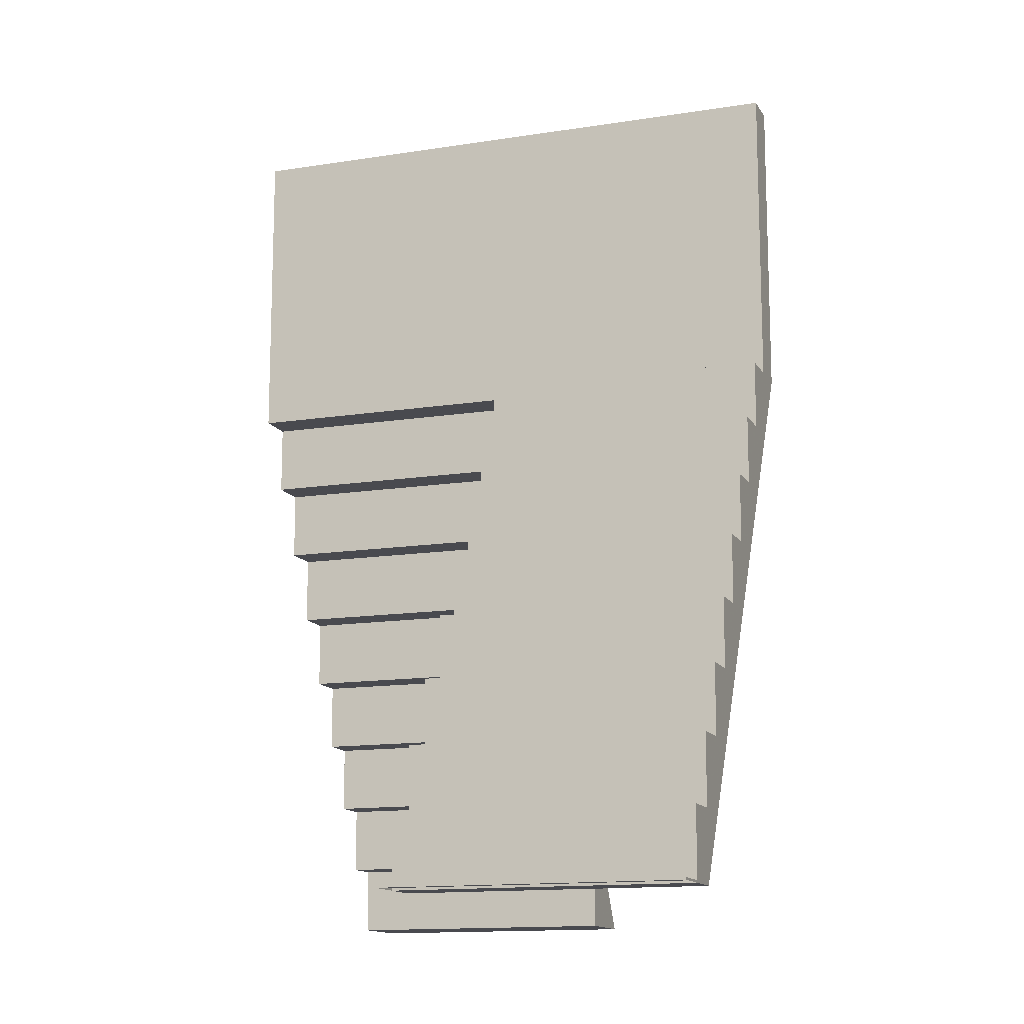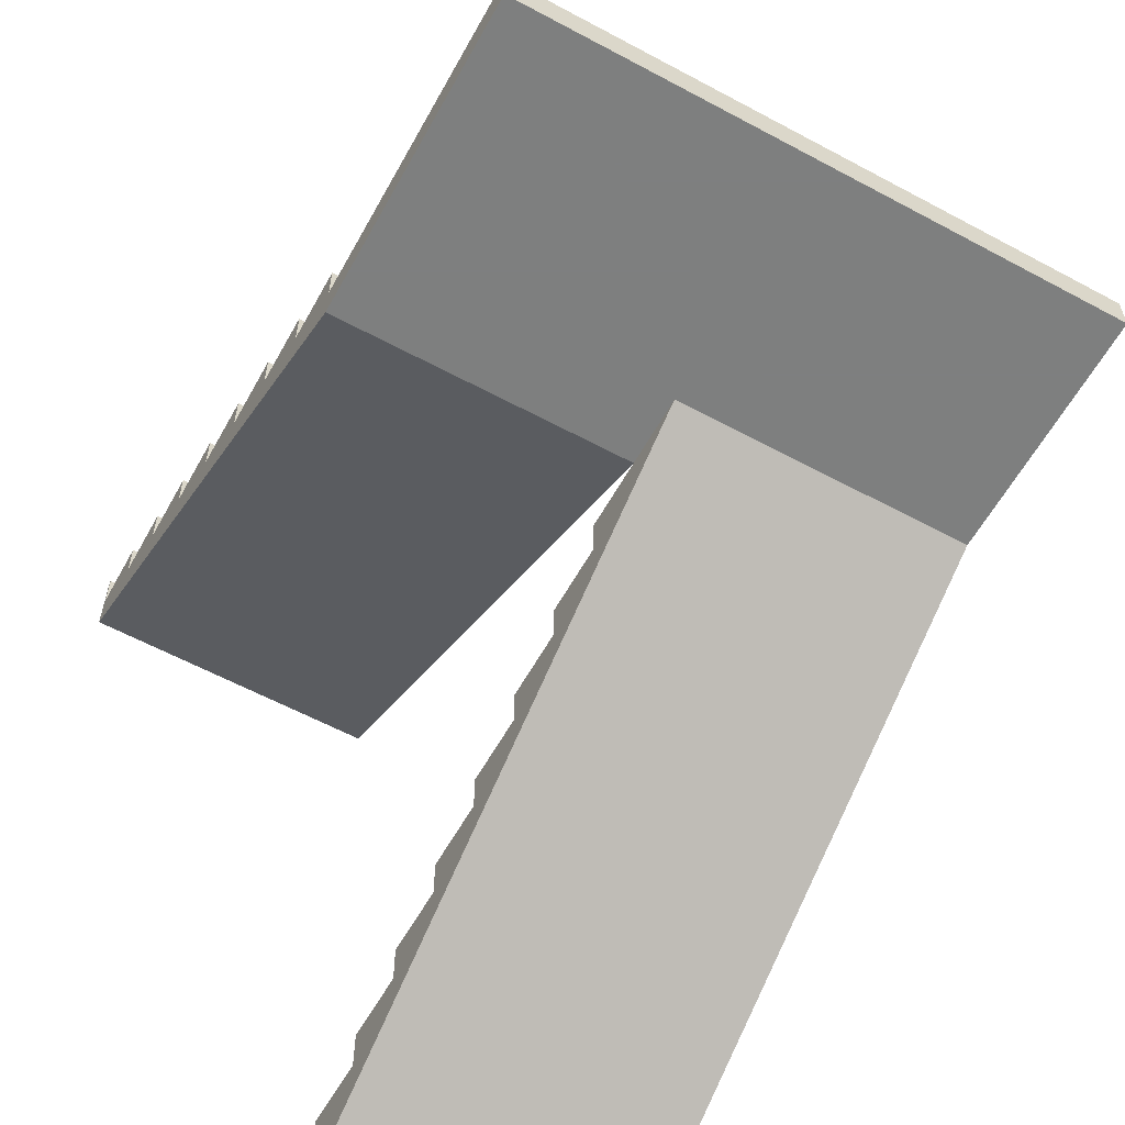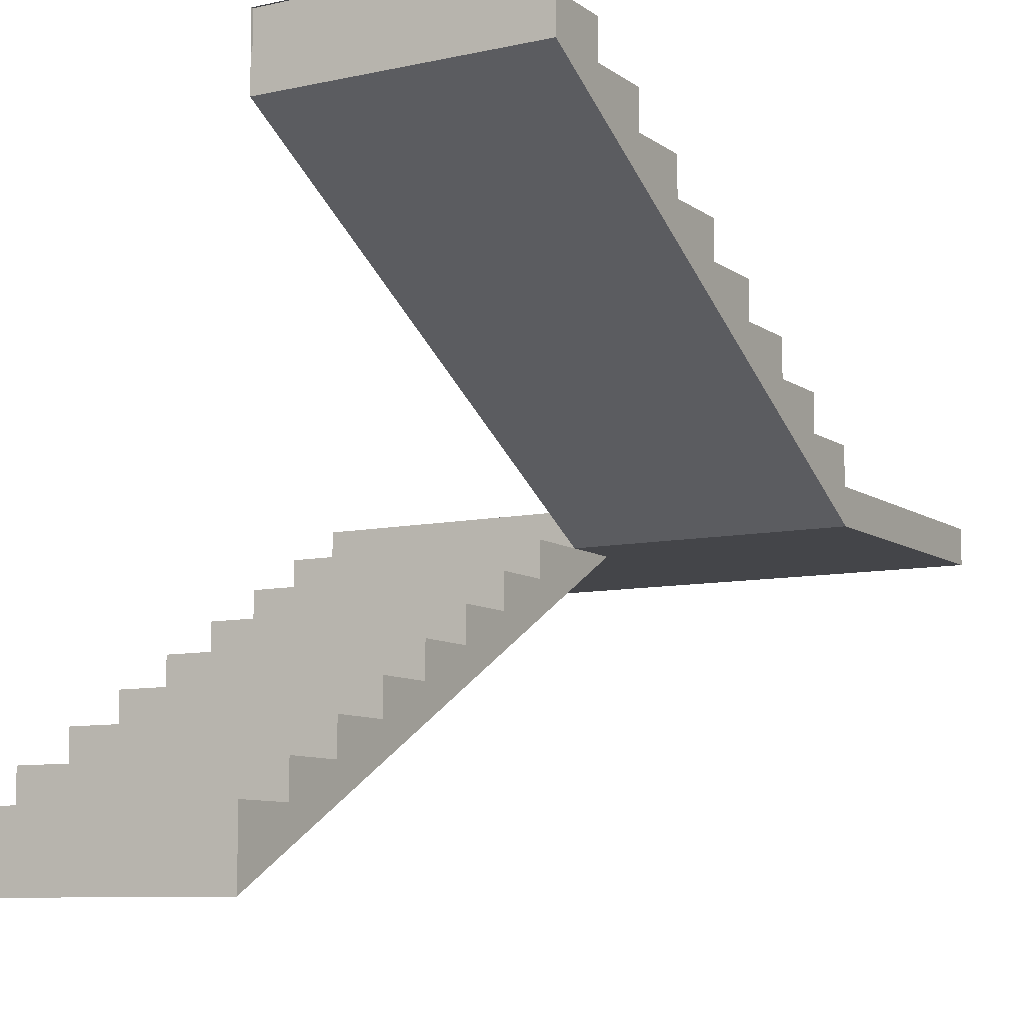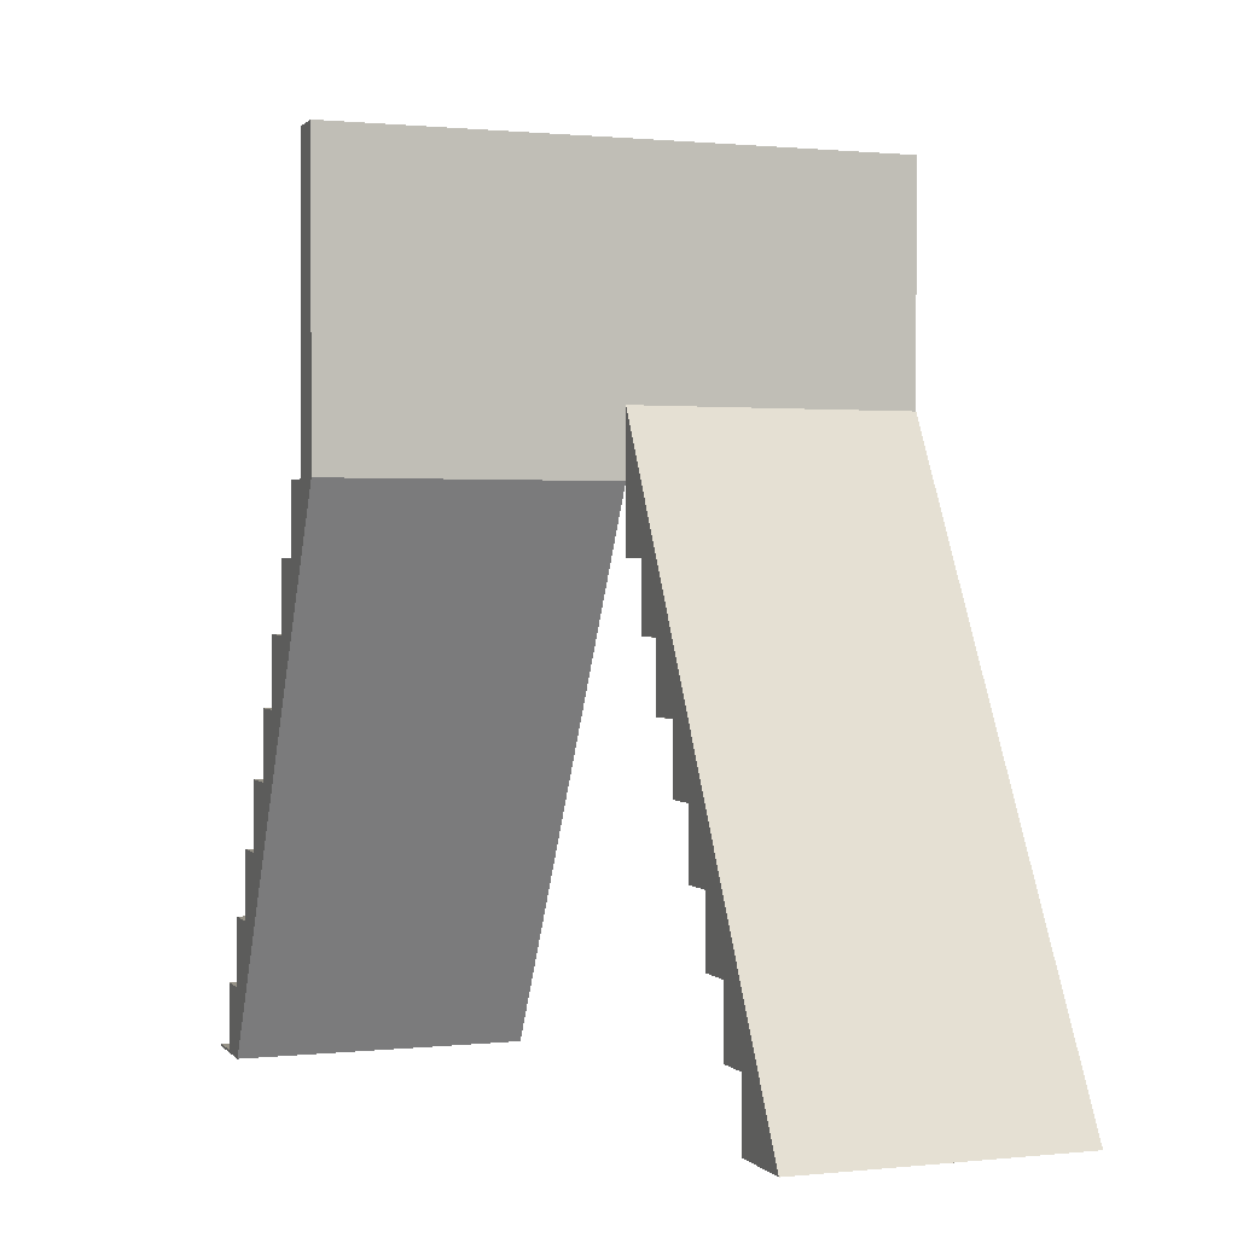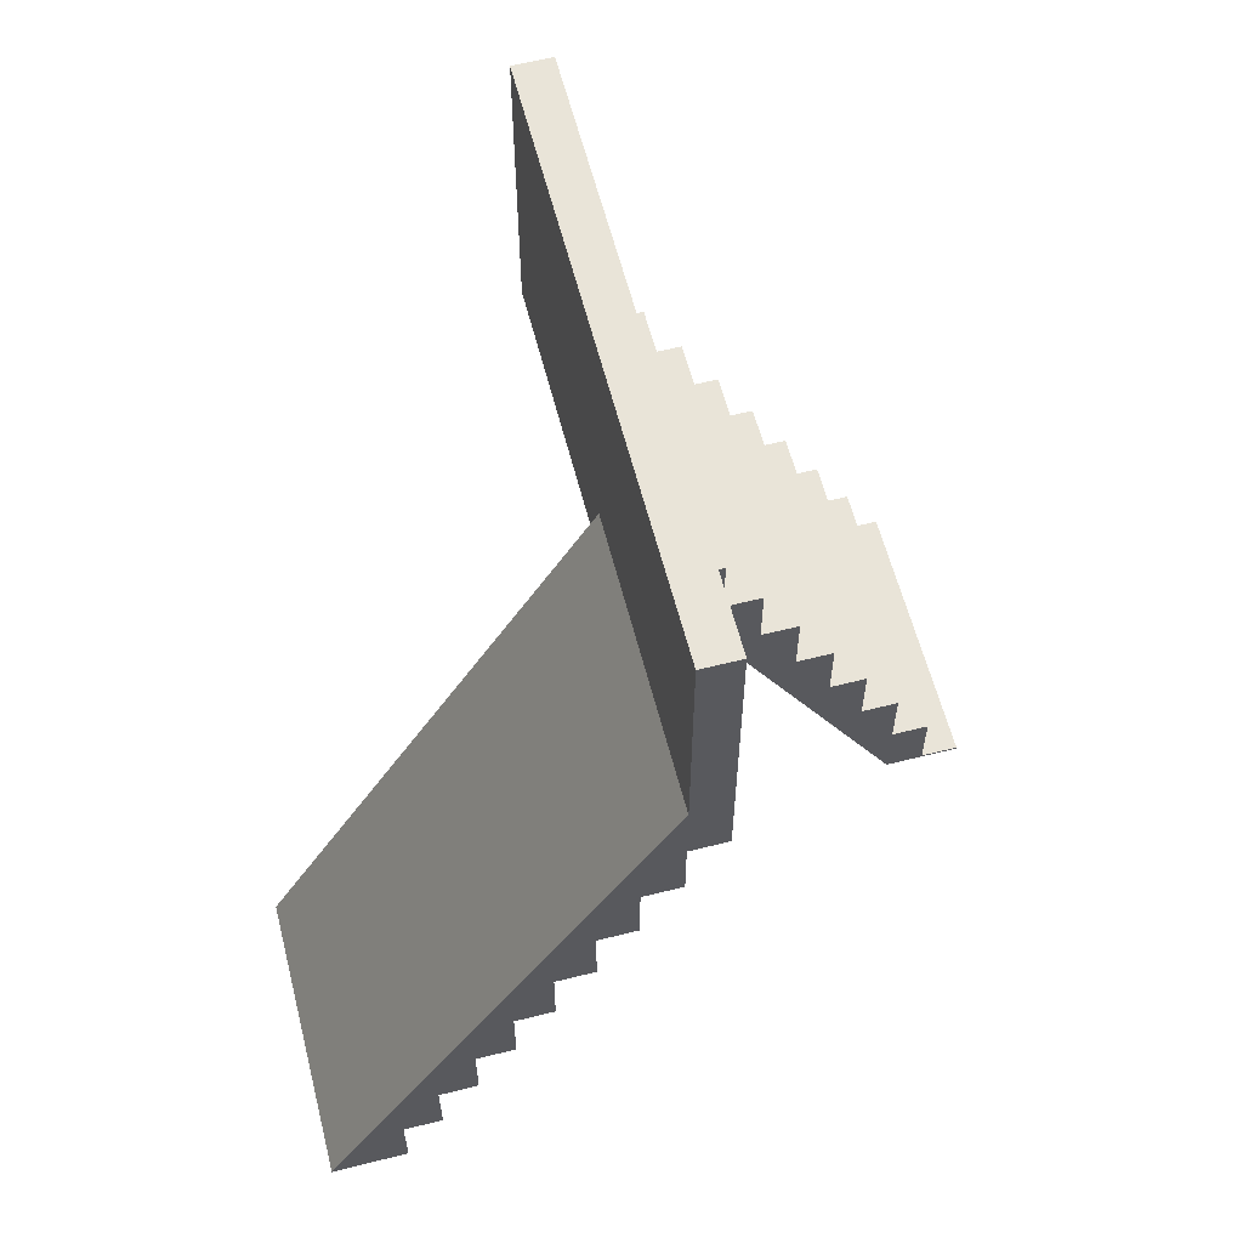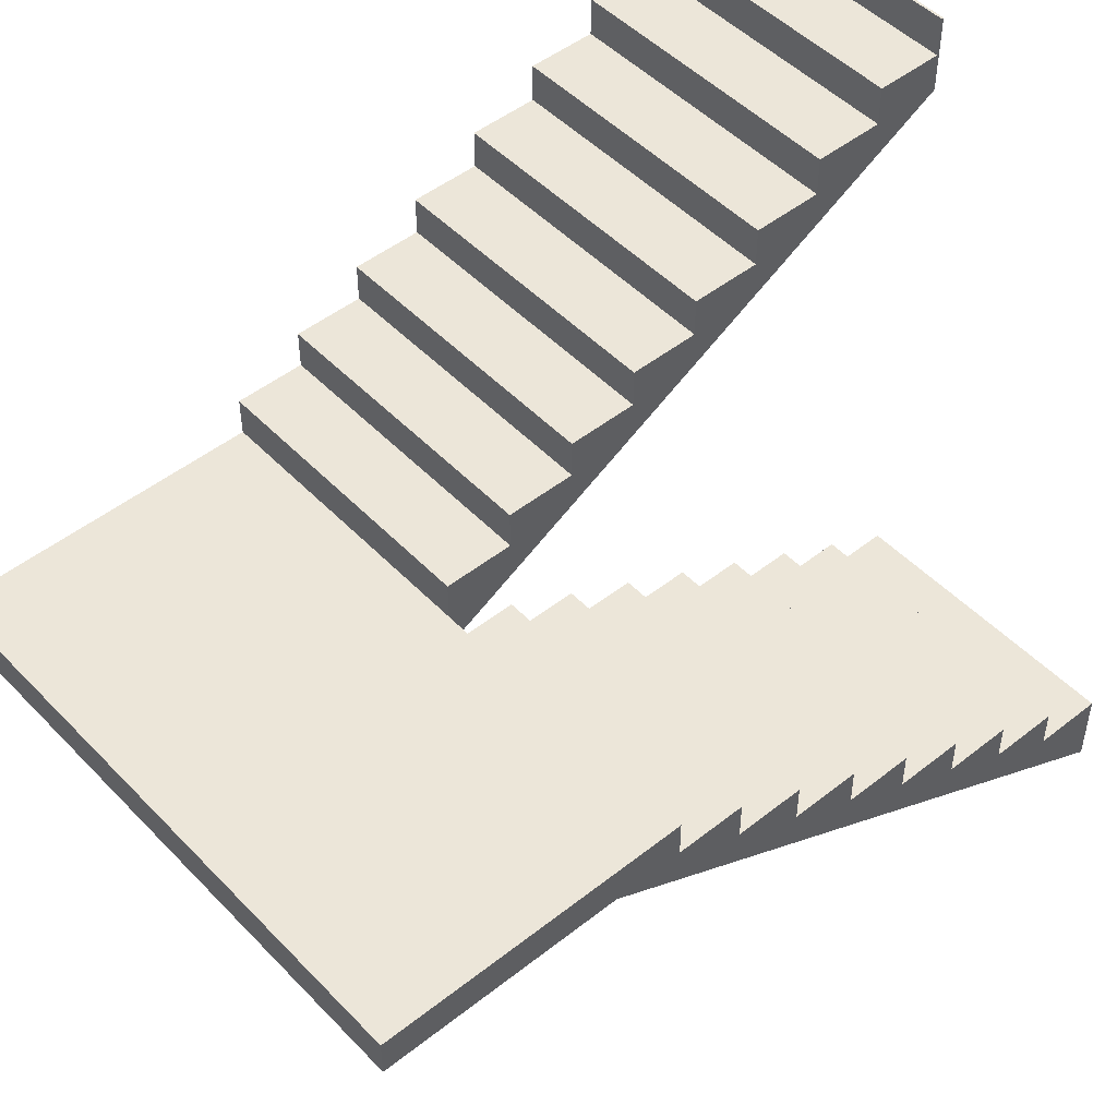
<metadata>
{"format":"obj","ext":"obj","renderer":"f3d","projection":"perspective","resolution":1024,"background":"white","views":[{"elev":-13.6,"azim":-160.3,"up":"+Z"},{"elev":-59.6,"azim":-28.9,"up":"+Y"},{"elev":-9.0,"azim":-149.9,"up":"+Y"},{"elev":1.0,"azim":-20.1,"up":"+Z"},{"elev":60.4,"azim":75.6,"up":"+Z"},{"elev":48.7,"azim":48.7,"up":"+Y"}]}
</metadata>
<code>
o Schodisko_1NP
v -0.08145 -0.01421 0.5018
v -0.08145 0.08385 0.3249
v -0.08145 0.0961 0.3249
v -0.08145 0.08385 0.347
v -0.08145 0.0961 0.3433
v -0.08145 0.09276 0.347
v -0.08145 0.08385 0.3655
v -0.08145 0.0805 0.3691
v -0.08145 0.07159 0.3691
v -0.08145 0.05933 0.3913
v -0.08145 0.07159 0.3876
v -0.08145 0.06825 0.3913
v -0.08145 0.05933 0.4097
v -0.08145 0.05599 0.4134
v -0.08145 0.04708 0.4134
v -0.08145 0.03482 0.4355
v -0.08145 0.04708 0.4318
v -0.08145 0.04373 0.4355
v -0.08145 0.03482 0.4539
v -0.08145 0.03148 0.4576
v -0.08145 0.02256 0.4576
v -0.08145 0.0103 0.4797
v -0.08145 0.02256 0.476
v -0.08145 0.01922 0.4797
v -0.08145 0.0103 0.4981
v -0.08145 0.006961 0.5018
v -0.1736 0.01922 0.4797
v -0.1736 0.02256 0.476
v -0.1736 0.02256 0.4576
v -0.1736 0.0103 0.4797
v -0.1736 0.03148 0.4576
v -0.1736 0.03482 0.4539
v -0.1736 0.03482 0.4355
v -0.1736 0.04373 0.4355
v -0.1736 0.04708 0.4318
v -0.1736 0.04708 0.4134
v -0.1736 0.05599 0.4134
v -0.1736 0.05933 0.4097
v -0.1736 0.05933 0.3913
v -0.1736 0.06825 0.3913
v -0.1736 0.07159 0.3876
v -0.1736 0.07159 0.3691
v -0.1736 0.0805 0.3691
v -0.1736 0.08385 0.3655
v -0.1736 0.08385 0.347
v -0.1736 0.09276 0.347
v -0.1736 0.0961 0.3433
v -0.1736 0.0961 0.3249
v -0.1736 0.08385 0.3249
v -0.1736 -0.01421 0.5018
v -0.1736 -0.002185 0.5018
v -0.1736 0.006961 0.5018
v -0.1736 0.0103 0.4981
v -0.1736 -0.01421 0.5998
v -0.1736 -0.01421 0.5018
v 0.01067 -0.01421 0.5018
v 0.01067 -0.01421 0.5998
v 0.01067 -0.002185 0.5998
v 0.01067 -0.002185 0.5055
v -0.08145 -0.002185 0.5055
v -0.1736 -0.002185 0.5055
v -0.1736 -0.002185 0.5998
v 0.01067 -0.005528 0.5018
v -0.1736 -0.005528 0.5018
v -0.08145 -0.005528 0.5018
v 0.01067 -0.0911 0.347
v 0.01067 -0.08775 0.3507
v 0.01067 -0.08775 0.3691
v 0.01067 -0.1 0.347
v 0.01067 -0.07884 0.3691
v 0.01067 -0.0755 0.3728
v 0.01067 -0.0755 0.3913
v 0.01067 -0.06658 0.3913
v 0.01067 -0.06324 0.3949
v 0.01067 -0.06324 0.4134
v 0.01067 -0.05433 0.4134
v 0.01067 -0.05098 0.417
v 0.01067 -0.05098 0.4355
v 0.01067 -0.04207 0.4355
v 0.01067 -0.03873 0.4392
v 0.01067 -0.03873 0.4576
v 0.01067 -0.02981 0.4576
v 0.01067 -0.02647 0.4613
v 0.01067 -0.02647 0.4797
v 0.01067 -0.01755 0.4797
v 0.01067 -0.01421 0.4834
v 0.01067 -0.01421 0.5018
v 0.01067 -0.01421 0.5236
v 0.01067 -0.1243 0.3249
v 0.01067 -0.1127 0.3249
v 0.01067 -0.1034 0.3249
v 0.01067 -0.1 0.3286
v -0.08145 -0.1243 0.3249
v -0.08145 -0.01421 0.5236
v -0.08145 -0.01421 0.5018
v -0.08145 -0.02647 0.4797
v -0.08145 -0.01421 0.4834
v -0.08145 -0.01755 0.4797
v -0.08145 -0.02647 0.4613
v -0.08145 -0.02981 0.4576
v -0.08145 -0.03873 0.4576
v -0.08145 -0.05098 0.4355
v -0.08145 -0.03873 0.4392
v -0.08145 -0.04207 0.4355
v -0.08145 -0.05098 0.417
v -0.08145 -0.05433 0.4134
v -0.08145 -0.06324 0.4134
v -0.08145 -0.0755 0.3913
v -0.08145 -0.06324 0.3949
v -0.08145 -0.06658 0.3913
v -0.08145 -0.0755 0.3728
v -0.08145 -0.07884 0.3691
v -0.08145 -0.08775 0.3691
v -0.08145 -0.1 0.347
v -0.08145 -0.08775 0.3507
v -0.08145 -0.0911 0.347
v -0.08145 -0.1127 0.3249
v -0.08145 -0.1 0.3286
v -0.08145 -0.1034 0.3249
v -0.08145 0.1084 0.3257
v -0.1736 0.1084 0.3257
v -0.1736 0.0961 0.3257
v -0.08145 0.0961 0.3257
v -0.08145 0.0961 0.3249
v -0.08145 0.1084 0.3249
v -0.1736 0.1084 0.3249
v -0.1736 0.0961 0.3249
v 0.01067 -0.08775 0.347
v 0.01067 -0.0755 0.3691
v 0.01067 -0.06324 0.3913
v 0.01067 -0.05098 0.4134
v 0.01067 -0.03873 0.4355
v 0.01067 -0.02647 0.4576
v 0.01067 -0.01421 0.4797
v 0.01067 -0.1 0.3249
v -0.08145 -0.01421 0.4797
v -0.08145 -0.02647 0.4576
v -0.08145 -0.03873 0.4355
v -0.08145 -0.05098 0.4134
v -0.08145 -0.06324 0.3913
v -0.08145 -0.0755 0.3691
v -0.08145 -0.08775 0.347
v -0.08145 -0.1 0.3249
v 0.01067 -0.002185 0.5018
v -0.08145 -0.002185 0.5018
v -0.1736 -0.002185 0.5018
v -0.08145 0.0961 0.347
v -0.08145 0.08385 0.3691
v -0.08145 0.07159 0.3913
v -0.08145 0.05933 0.4134
v -0.08145 0.04708 0.4355
v -0.08145 0.03482 0.4576
v -0.08145 0.02256 0.4797
v -0.08145 0.0103 0.5018
v -0.1736 0.02256 0.4797
v -0.1736 0.03482 0.4576
v -0.1736 0.04708 0.4355
v -0.1736 0.05933 0.4134
v -0.1736 0.07159 0.3913
v -0.1736 0.08385 0.3691
v -0.1736 0.0961 0.347
v -0.1736 0.0103 0.5018
f 136 97 86 134
f 134 85 98 136
f 137 99 83 133
f 133 82 100 137
f 138 103 80 132
f 132 79 104 138
f 139 105 77 131
f 131 76 106 139
f 140 109 74 130
f 130 73 110 140
f 141 111 71 129
f 129 70 112 141
f 142 115 67 128
f 128 66 116 142
f 143 118 92 135
f 135 91 119 143
f 59 144 145 60
f 144 63 65 145
f 147 5 47 161
f 161 46 6 147
f 148 7 44 160
f 160 43 8 148
f 149 11 41 159
f 159 40 12 149
f 150 13 38 158
f 158 37 14 150
f 151 17 35 157
f 157 34 18 151
f 152 19 32 156
f 156 31 20 152
f 153 23 28 155
f 155 27 24 153
f 154 25 53 162
f 162 52 26 154
f 124 125 120 123
f 125 126 121 120
f 126 127 122 121
f 127 124 123 122
f 66 128 67
f 70 129 71
f 73 130 74
f 76 131 77
f 79 132 80
f 82 133 83
f 85 134 86
f 91 135 92
f 97 136 98
f 99 137 100
f 103 138 104
f 105 139 106
f 109 140 110
f 111 141 112
f 115 142 116
f 118 143 119
f 63 144 59
f 146 145 65 64
f 61 146 64
f 5 147 6
f 7 148 8
f 11 149 12
f 13 150 14
f 17 151 18
f 19 152 20
f 23 153 24
f 25 154 26
f 27 155 28
f 31 156 32
f 34 157 35
f 37 158 38
f 40 159 41
f 43 160 44
f 46 161 47
f 52 162 53
f 1 2 3 4
f 5 6 4 3
f 7 8 9 4
f 1 4 9 10
f 11 12 10 9
f 13 14 15 10
f 1 10 15 16
f 17 18 16 15
f 19 20 21 16
f 1 16 21 22
f 23 24 22 21
f 1 22 25 26
f 27 28 29 30
f 31 32 33 29
f 34 35 36 33
f 37 38 39 36
f 40 41 42 39
f 43 44 45 42
f 46 47 48 45
f 48 49 50 45
f 42 45 50 39
f 36 39 50 33
f 29 33 50 30
f 30 50 51 52
f 30 52 53
f 1 50 49 2
f 2 49 48 3
f 54 55 56 57
f 54 57 58 62
f 56 63 59 58
f 57 56 58
f 55 54 62 61
f 55 61 64
f 66 67 68 69
f 70 71 72 68
f 73 74 75 72
f 76 77 78 75
f 79 80 81 78
f 82 83 84 81
f 85 86 87 84
f 87 88 89 84
f 81 84 89 78
f 75 78 89 72
f 68 72 89 69
f 69 89 90 91
f 69 91 92
f 93 94 95 96
f 97 98 96 95
f 99 100 101 96
f 93 96 101 102
f 103 104 102 101
f 105 106 107 102
f 93 102 107 108
f 109 110 108 107
f 111 112 113 108
f 93 108 113 114
f 115 116 114 113
f 117 93 114 118
f 117 118 119
f 93 117 90 89
f 94 93 89 88
f 95 94 88 87
f 146 61 60 145
f 3 48 47 5
f 6 46 45 4
f 4 45 44 7
f 8 43 42 9
f 9 42 41 11
f 12 40 39 10
f 10 39 38 13
f 14 37 36 15
f 15 36 35 17
f 18 34 33 16
f 16 33 32 19
f 20 31 29 21
f 21 29 28 23
f 24 27 30 22
f 22 30 53 25
f 51 50 1 26
f 52 51 26
f 58 59 60 61
f 62 58 61
f 55 64 65 63
f 56 55 63
f 86 97 95 87
f 84 96 98 85
f 83 99 96 84
f 81 101 100 82
f 80 103 101 81
f 78 102 104 79
f 77 105 102 78
f 75 107 106 76
f 74 109 107 75
f 72 108 110 73
f 71 111 108 72
f 68 113 112 70
f 67 115 113 68
f 69 114 116 66
f 92 118 114 69
f 90 117 119 91
f 120 121 122 123

</code>
